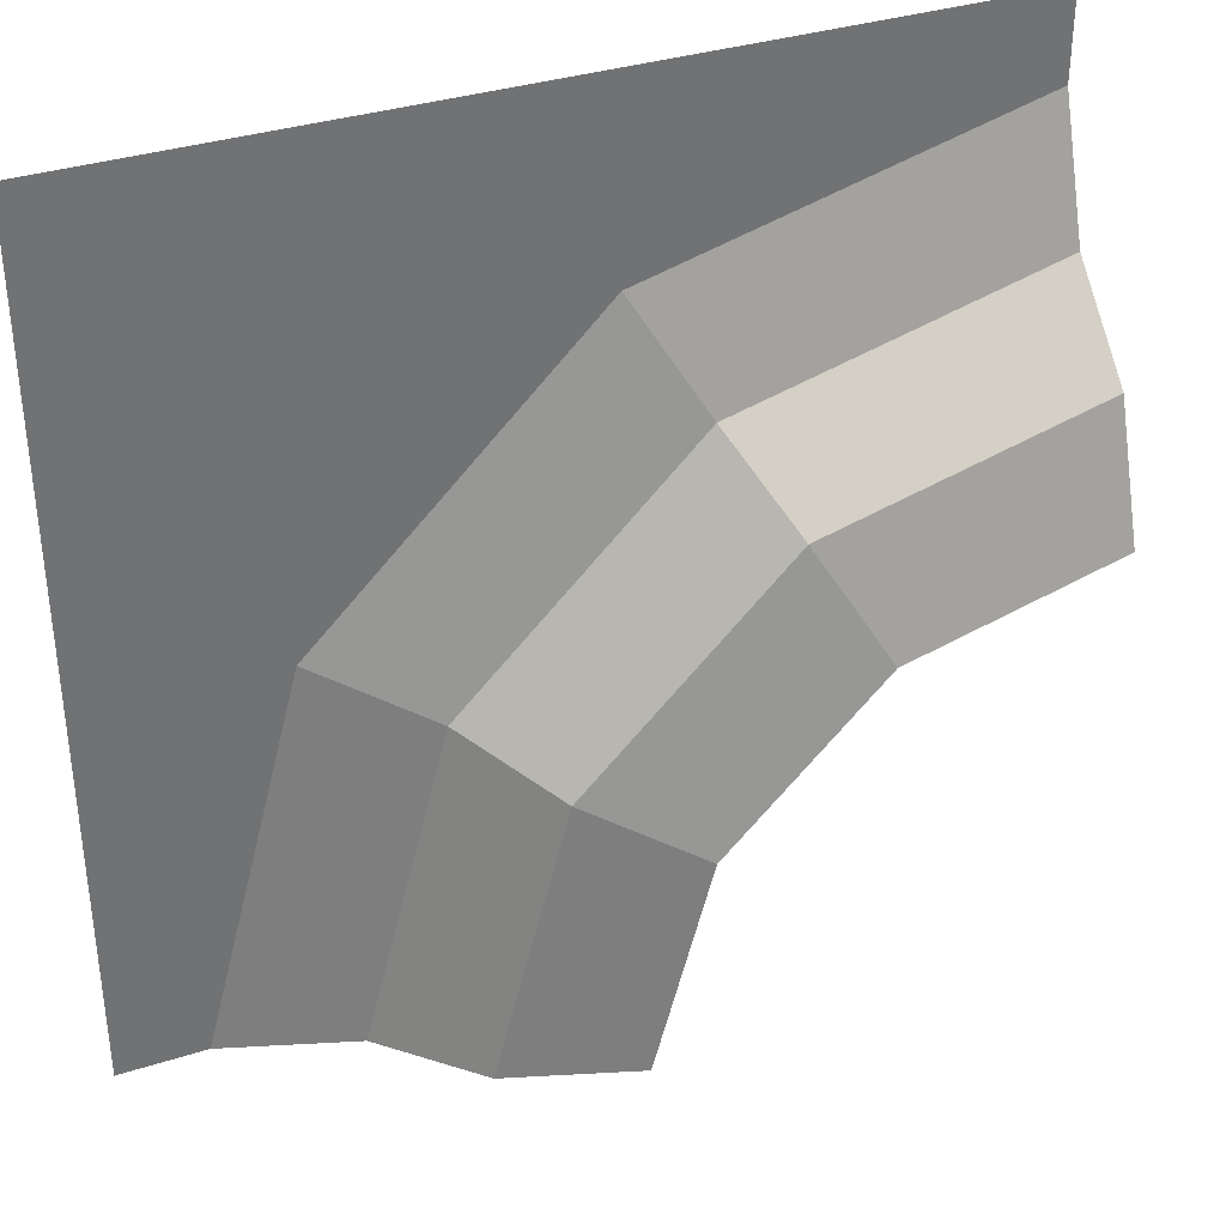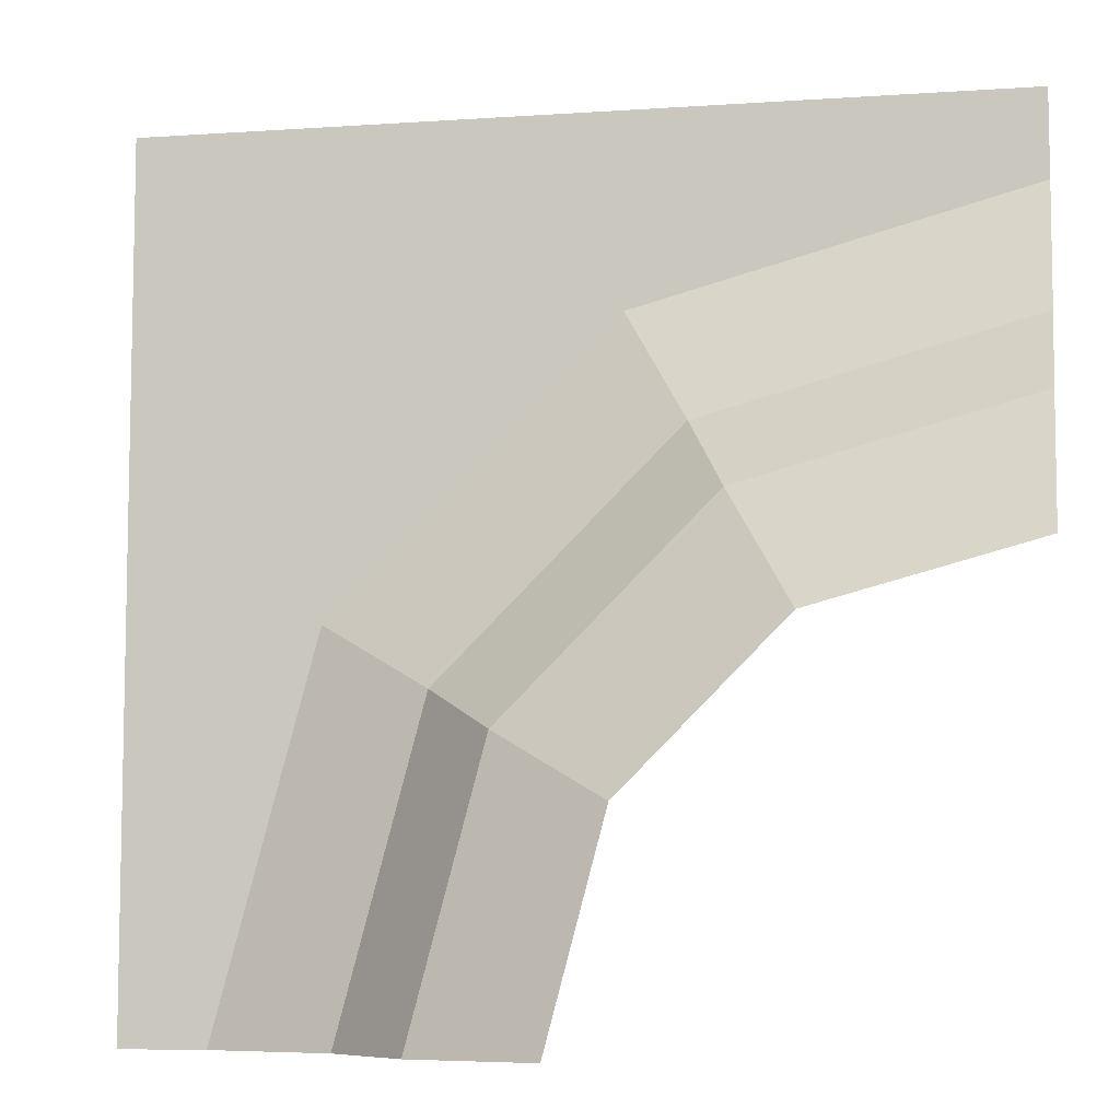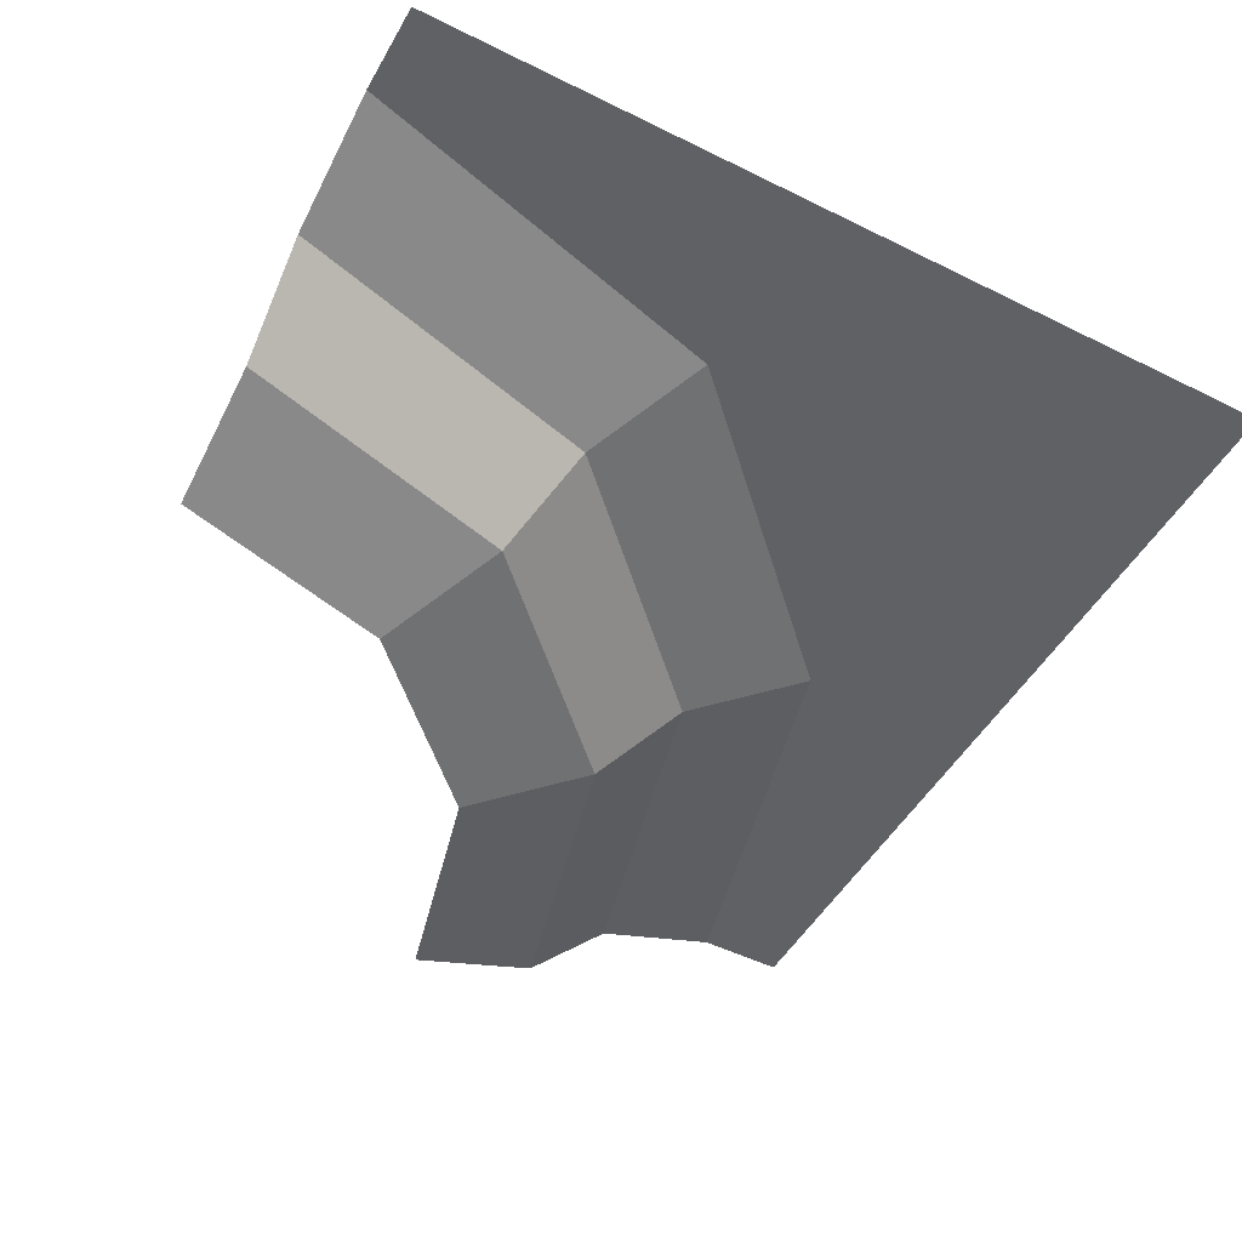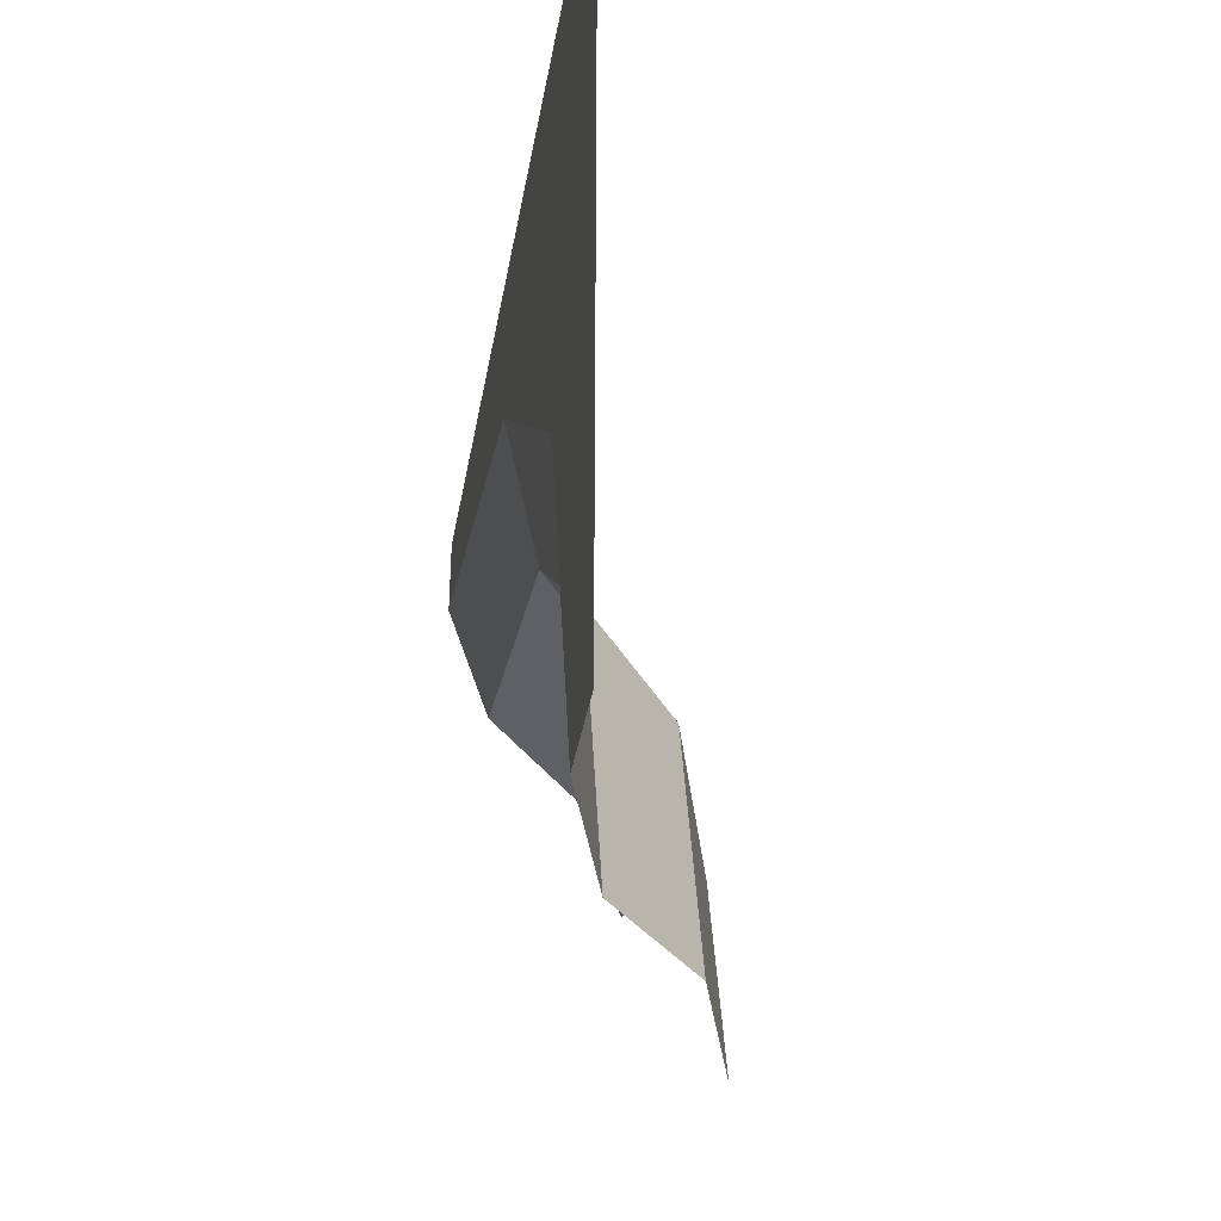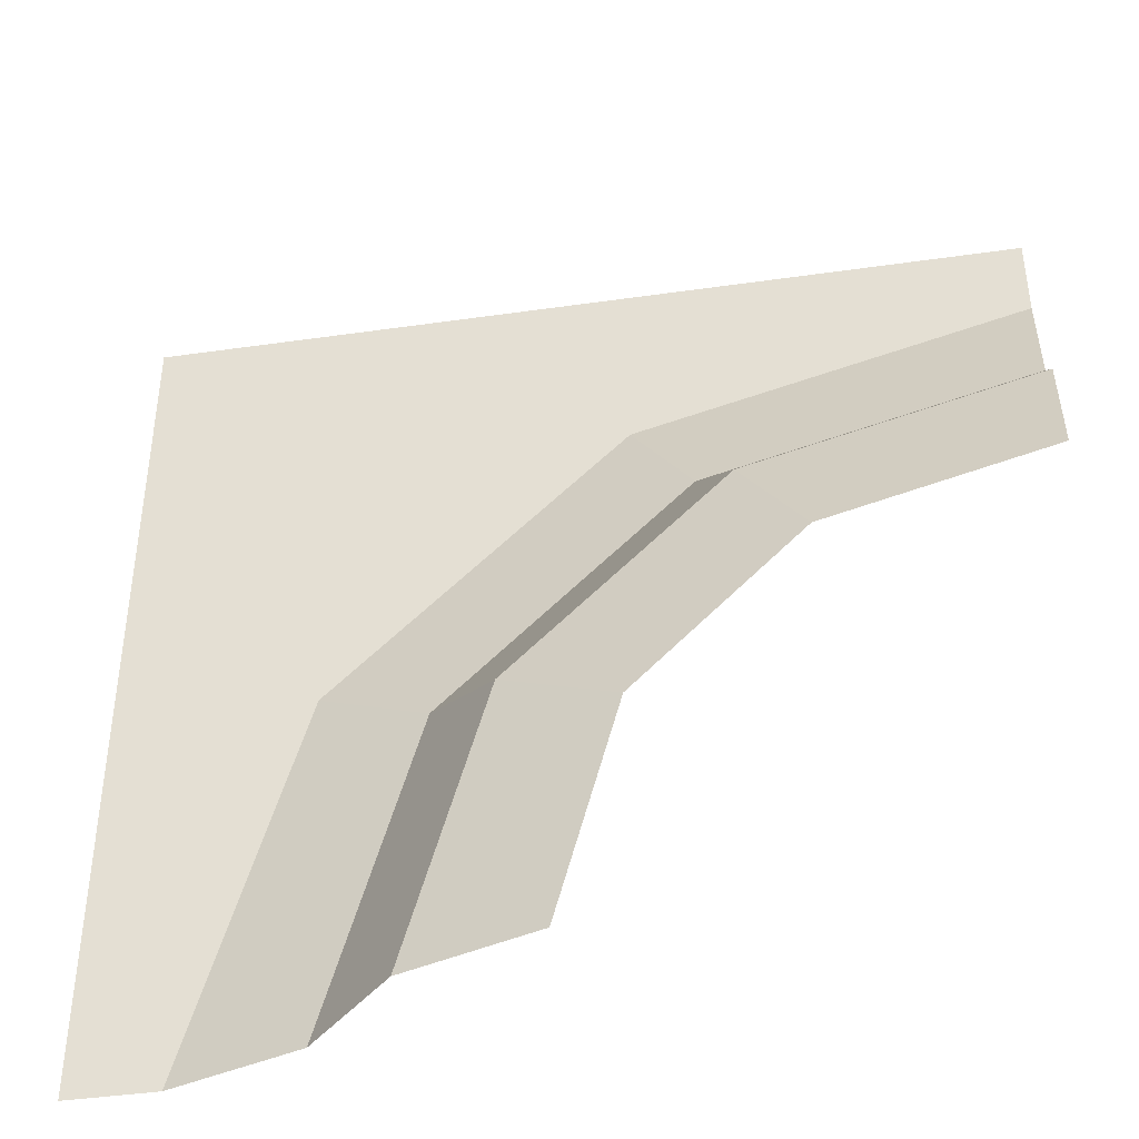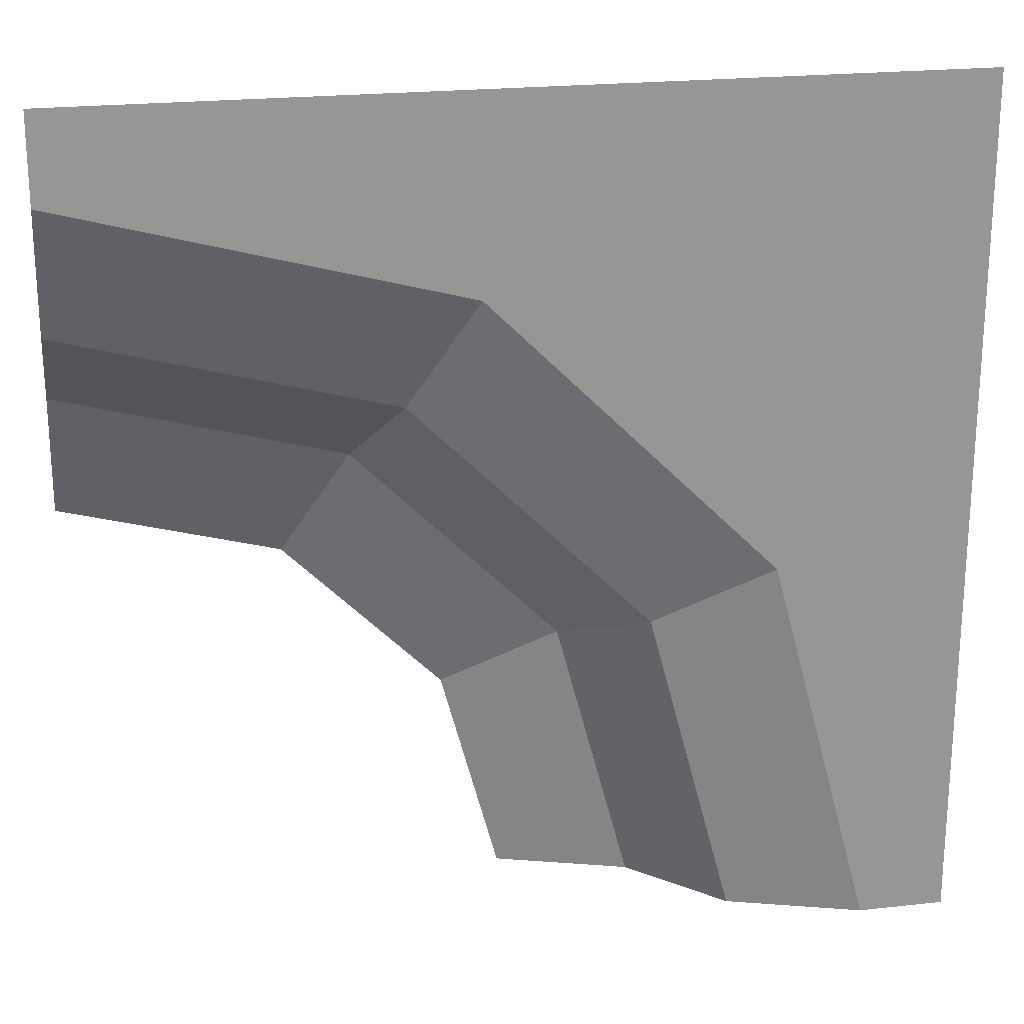
<metadata>
{"format":"obj","ext":"obj","renderer":"f3d","projection":"perspective","resolution":1024,"background":"white","views":[{"elev":35.8,"azim":-22.6,"up":"+Z"},{"elev":-7.6,"azim":10.9,"up":"+Z"},{"elev":-49.1,"azim":-118.8,"up":"+Y"},{"elev":-40.1,"azim":-100.0,"up":"+Z"},{"elev":-42.0,"azim":9.8,"up":"+Z"},{"elev":22.3,"azim":169.1,"up":"+Z"}]}
</metadata>
<code>
o object1
g object1
v 0.175 0.05 0.06292
v 0.25 0 -0.06699
v 0.06699 0 -0.25
v -0.06292 0.05 -0.175
v 0 0 -0.5
v -0.15 0.05 -0.5
v -0.1495 0.15 -0.125
v -0.25 0.15 -0.5
v -0.2794 0.2 -0.05
v -0.4 0.2 -0.5
v 0.05 0.2 0.2794
v 0.5 0.2 0.4
v 0.5 0.2 0.5
v -0.5 0.2 0.5
v -0.5 0.2 -0.5
v 0.125 0.15 0.1495
v 0.5 0.15 0.25
v 0.5 0.05 0.15
v 0.5 0 0
f 1 2 3
f 1 3 4
f 4 3 5
f 4 5 6
f 7 4 6
f 7 6 8
f 9 7 8
f 9 8 10
f 13 12 11
f 11 9 14
f 9 15 14
f 9 10 15
f 14 13 11
f 12 17 11
f 17 16 11
f 17 18 1
f 17 1 16
f 11 16 7
f 11 7 9
f 16 1 4
f 16 4 7
f 18 19 1
f 19 2 1

</code>
